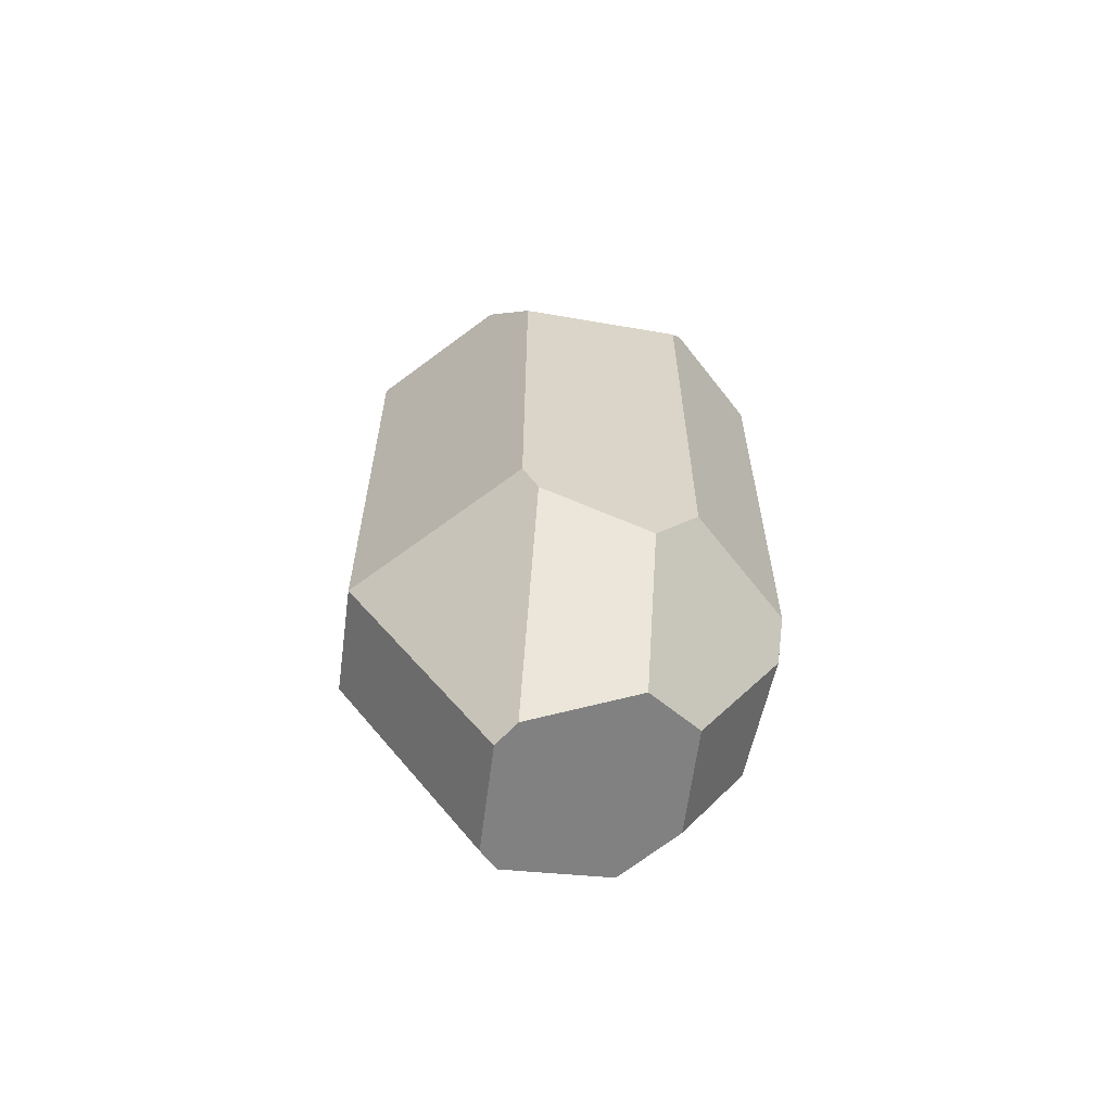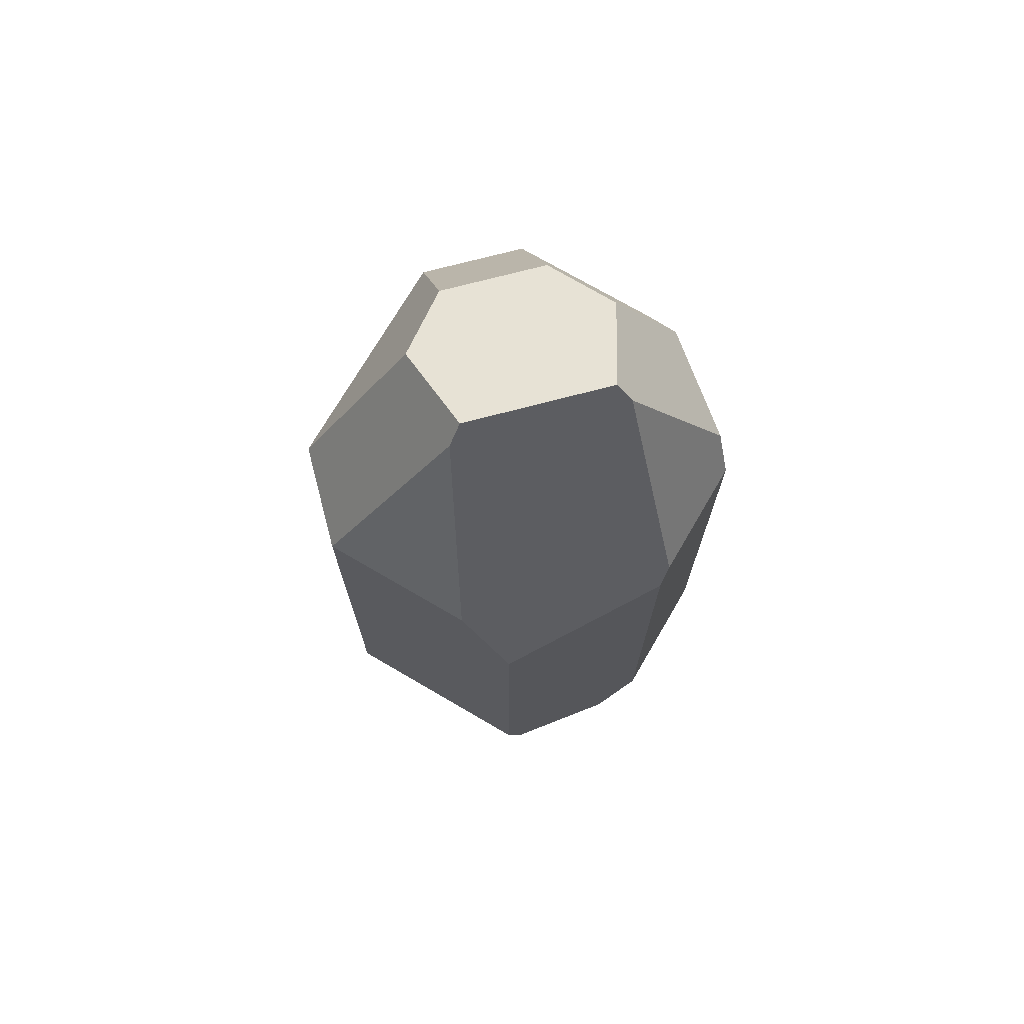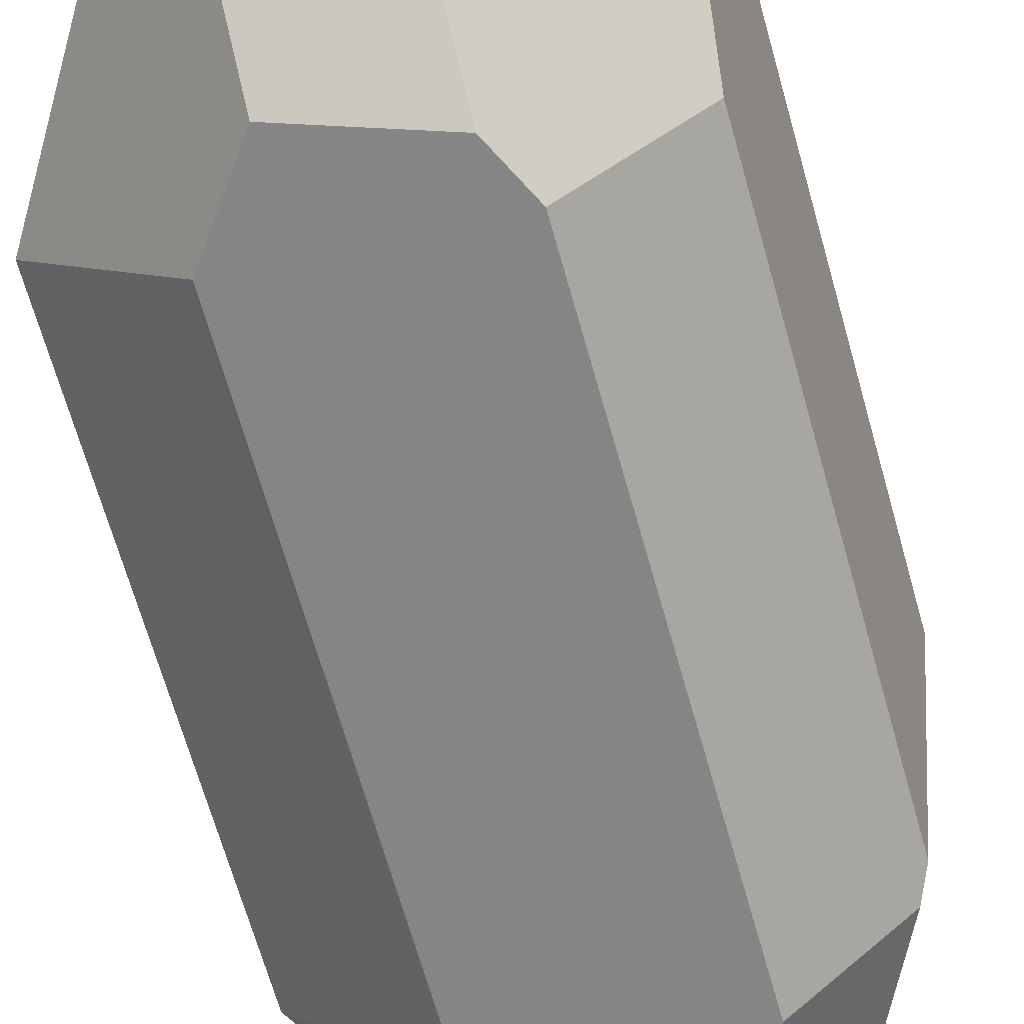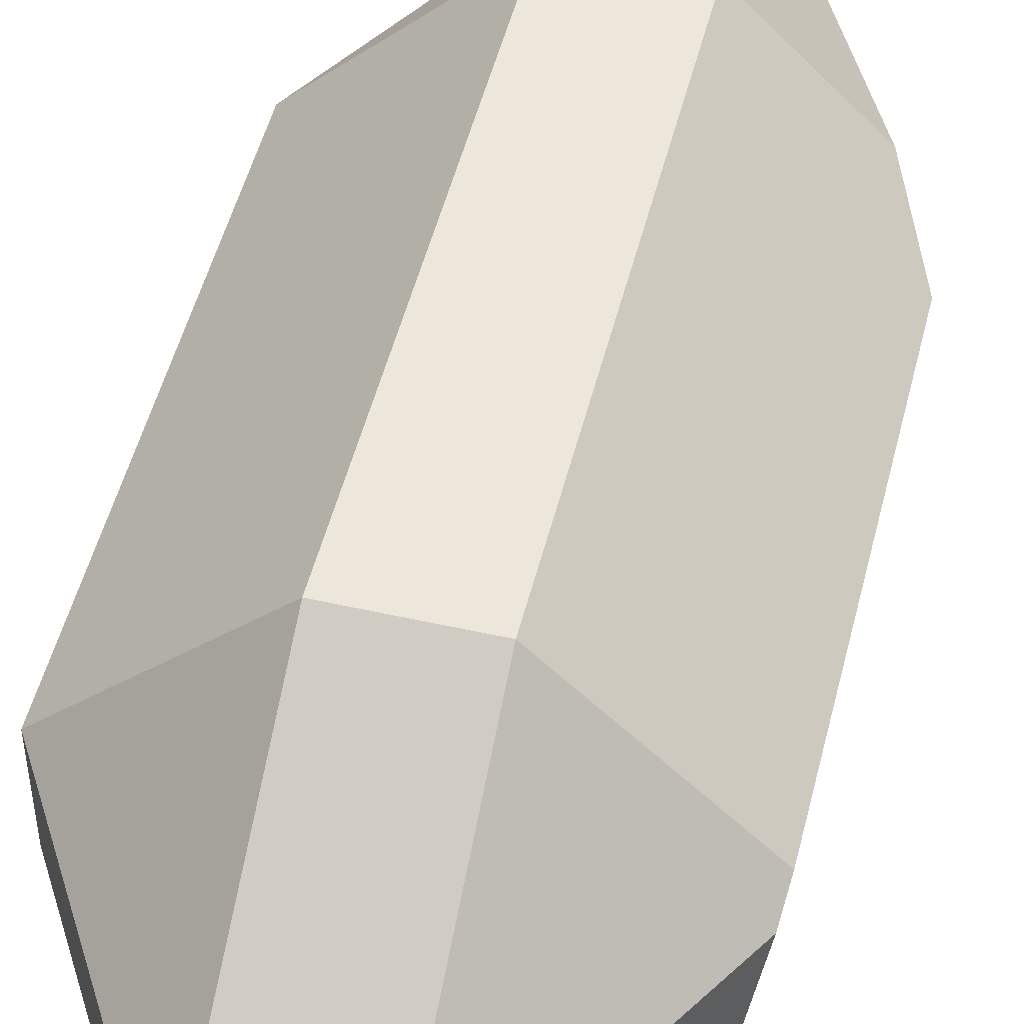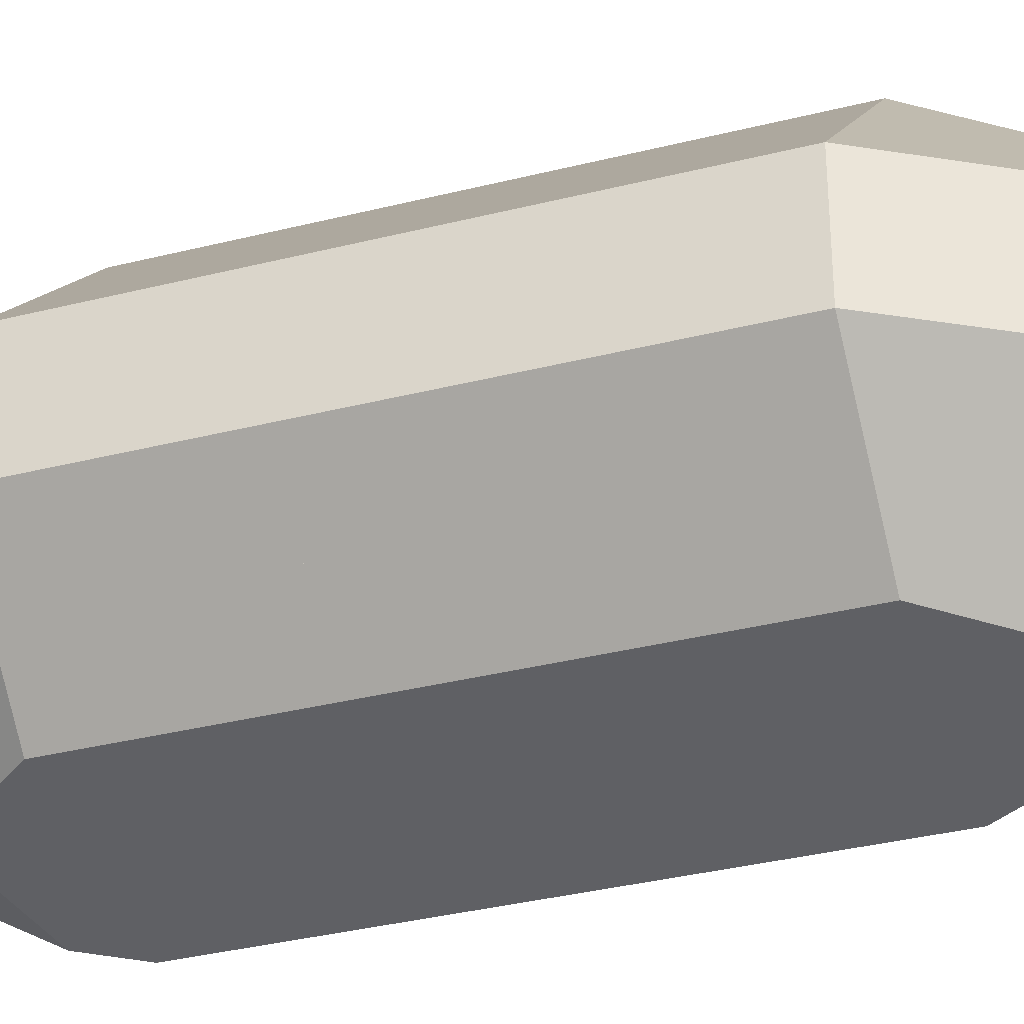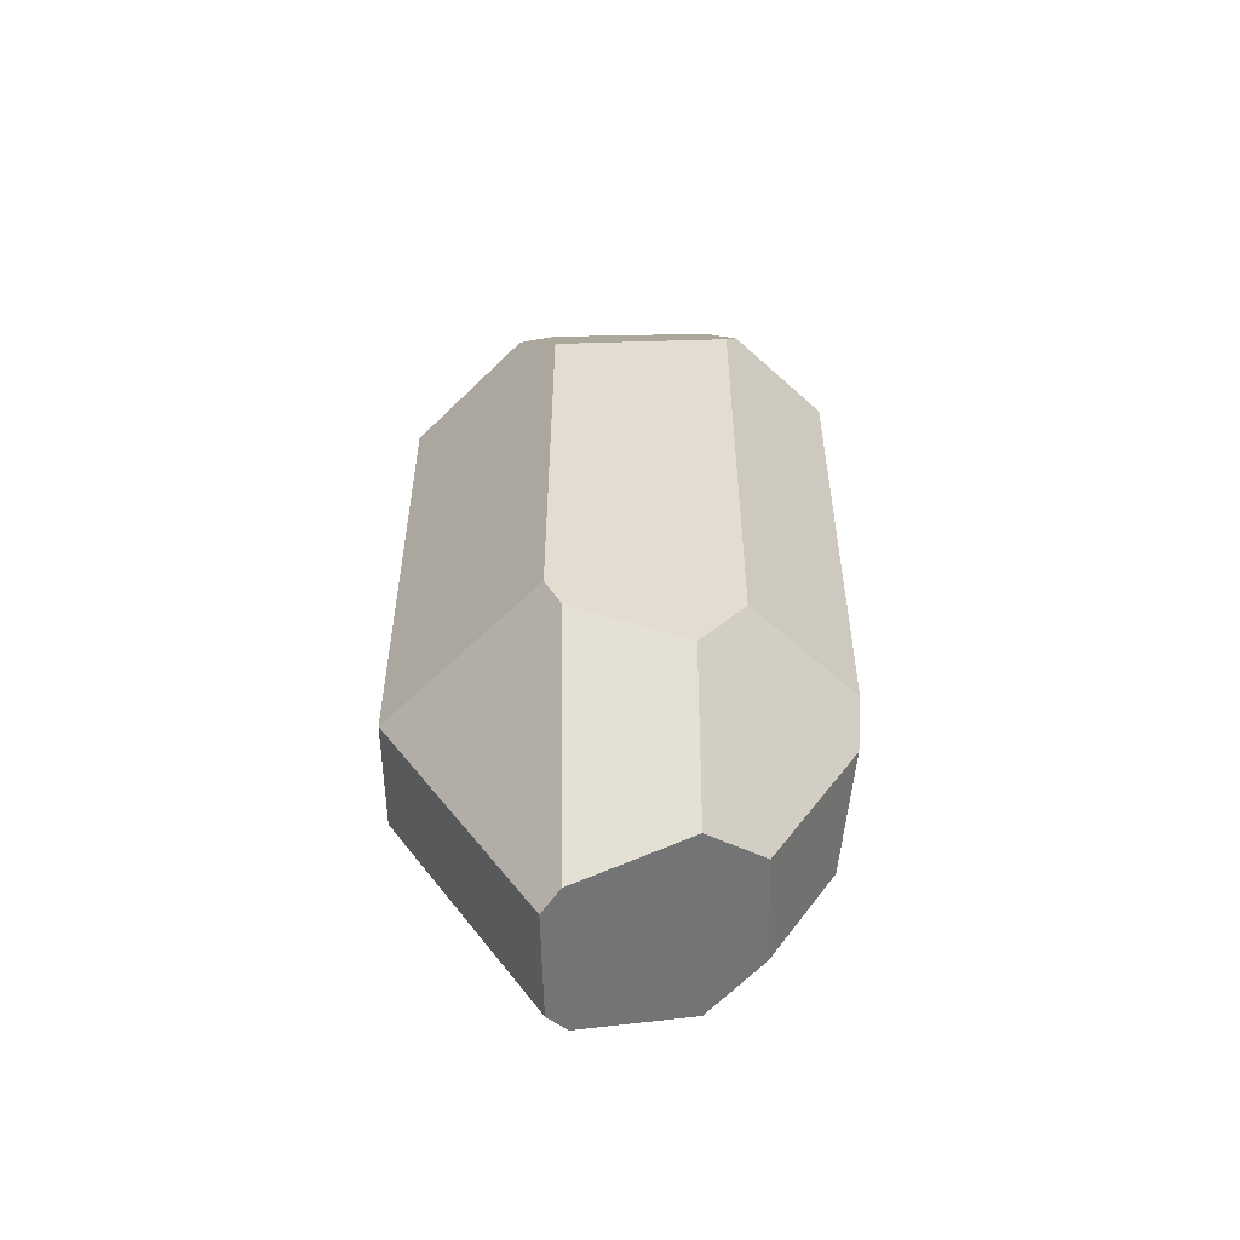
<metadata>
{"format":"obj","ext":"obj","renderer":"f3d","projection":"perspective","resolution":1024,"background":"white","views":[{"elev":-62.8,"azim":82.6,"up":"+Y"},{"elev":72.9,"azim":75.3,"up":"+Y"},{"elev":-66.0,"azim":15.6,"up":"+Z"},{"elev":50.4,"azim":13.9,"up":"+Z"},{"elev":-34.6,"azim":-71.2,"up":"+Z"},{"elev":-55.2,"azim":91.2,"up":"+Y"}]}
</metadata>
<code>
o entity0_brush1
v -64 -16 16
v -64 128 16
v -64 128 6e-06
v -64 -16 -1e-06
v -56 141.3 -16
v -48 128 -32
v -48 -16 -32
v -56 -29.33 -16
v -28.8 -74.67 -16
v -22.4 -85.33 16
v -36.57 173.7 16
v -36.57 173.7 -16
v -16 -16 64
v -16 128 64
v -32 128 -48
v -32 -16 -48
v -16 -87.11 21.33
v -16 184 30.4
v -16 -38.22 -50.67
v -16 -69.33 -32
v -16 184 -30.4
v -16 150.2 -50.67
v 12.8 198.4 21.76
v 12.8 198.4 -21.76
v 22.86 128 -57.14
v 22.86 -16 -57.14
v 16 -29.33 -56
v 16 141.3 -56
v 16 -16 64
v 16 128 64
v 16 -87.11 21.33
v 16 192 25.6
v 28.8 -74.67 -16
v 22.4 -85.33 16
v 16 -69.33 -32
v 16 192 -25.6
v 58.67 -24.89 16
v 59.43 -16 20.57
v 48 128 32
v 51.2 -16 -28.8
v 53.33 -33.78 -16
v 48 128 -32
v 59.43 105.1 20.57
v 51.2 121.6 -28.8
v -64 -16 -1e-06
v -64 128 6e-06
v -64 128 -16
v -64 -16 -16
v -56 -29.33 -16
v -56 141.3 -16
v -48 128 -32
v -48 -16 -32
f 1 2 3 4
f 5 6 7 8 4 3
f 9 10 1 4 8
f 11 12 5 3 2
f 13 14 2 1
f 15 16 7 6
f 10 17 13 1
f 14 18 11 2
f 19 20 9 8 7 16
f 21 22 15 6 5 12
f 23 24 21 12 11 18
f 25 26 27 19 16 15 22 28
f 29 30 14 13
f 31 29 13 17
f 32 23 18 14 30
f 33 34 31 17 10 9 20 35
f 27 35 20 19
f 24 36 28 22 21
f 37 38 29 31 34
f 39 32 30
f 40 41 33 35 27 26
f 36 42 25 28
f 38 43 39 30 29
f 44 40 26 25 42
f 41 37 34 33
f 43 44 42 36 24 23 32 39
f 38 37 41 40 44 43
f 45 46 47 48
f 49 45 48
f 46 50 47
f 51 52 48 47
f 52 49 48
f 50 51 47
f 46 45 49 52 51 50

</code>
